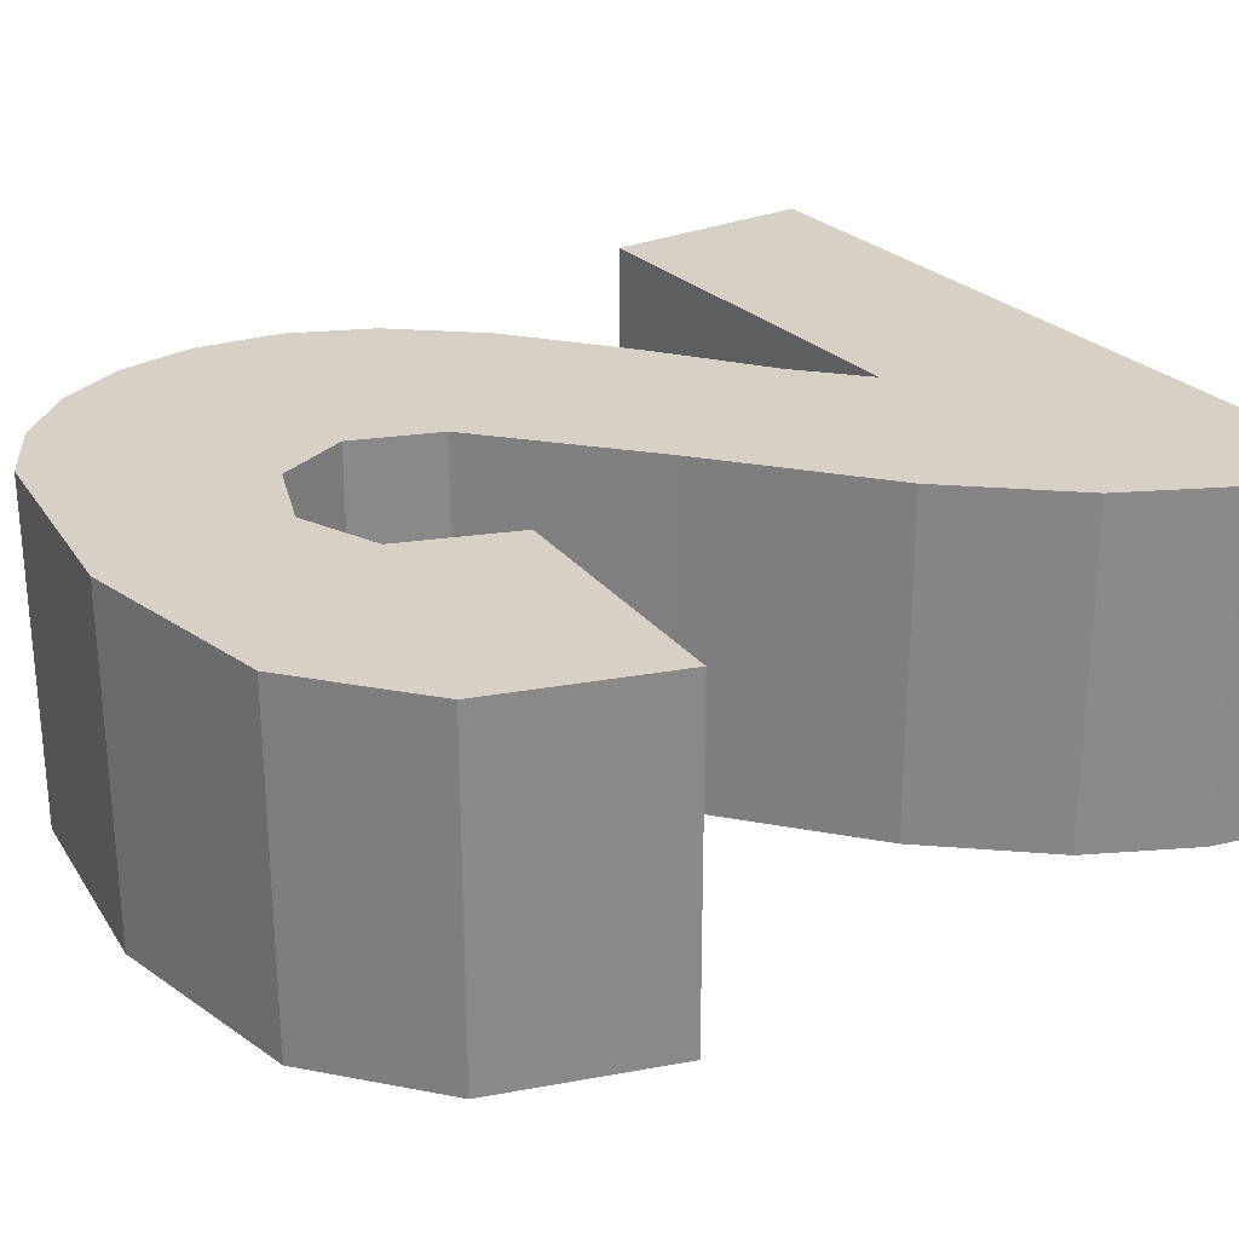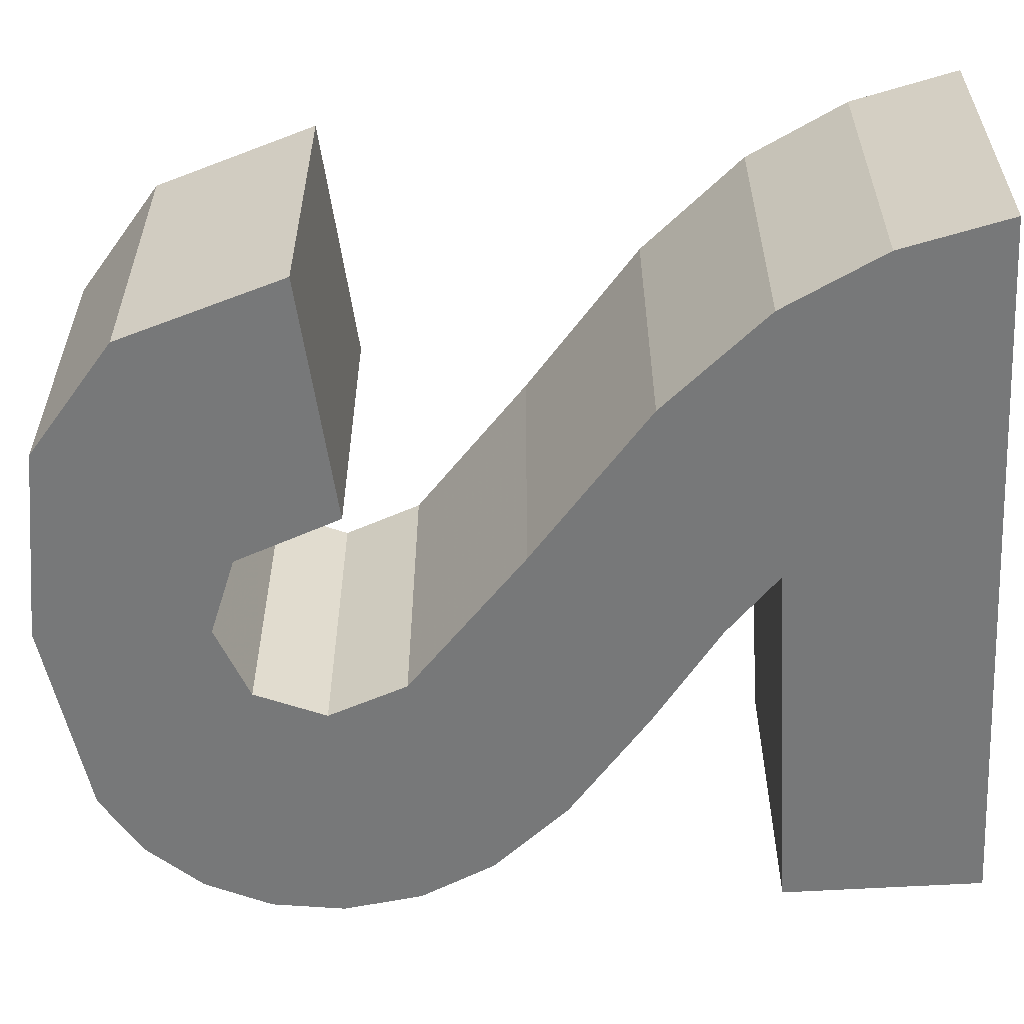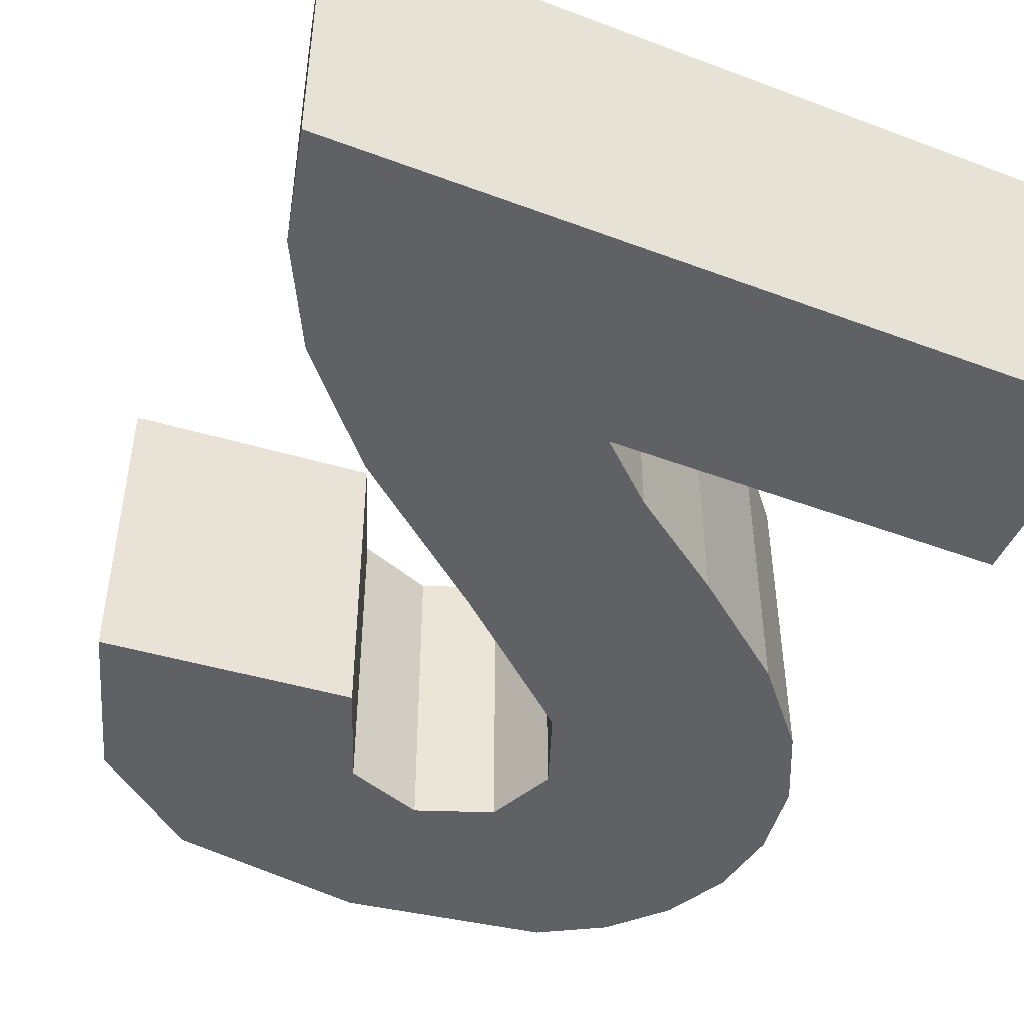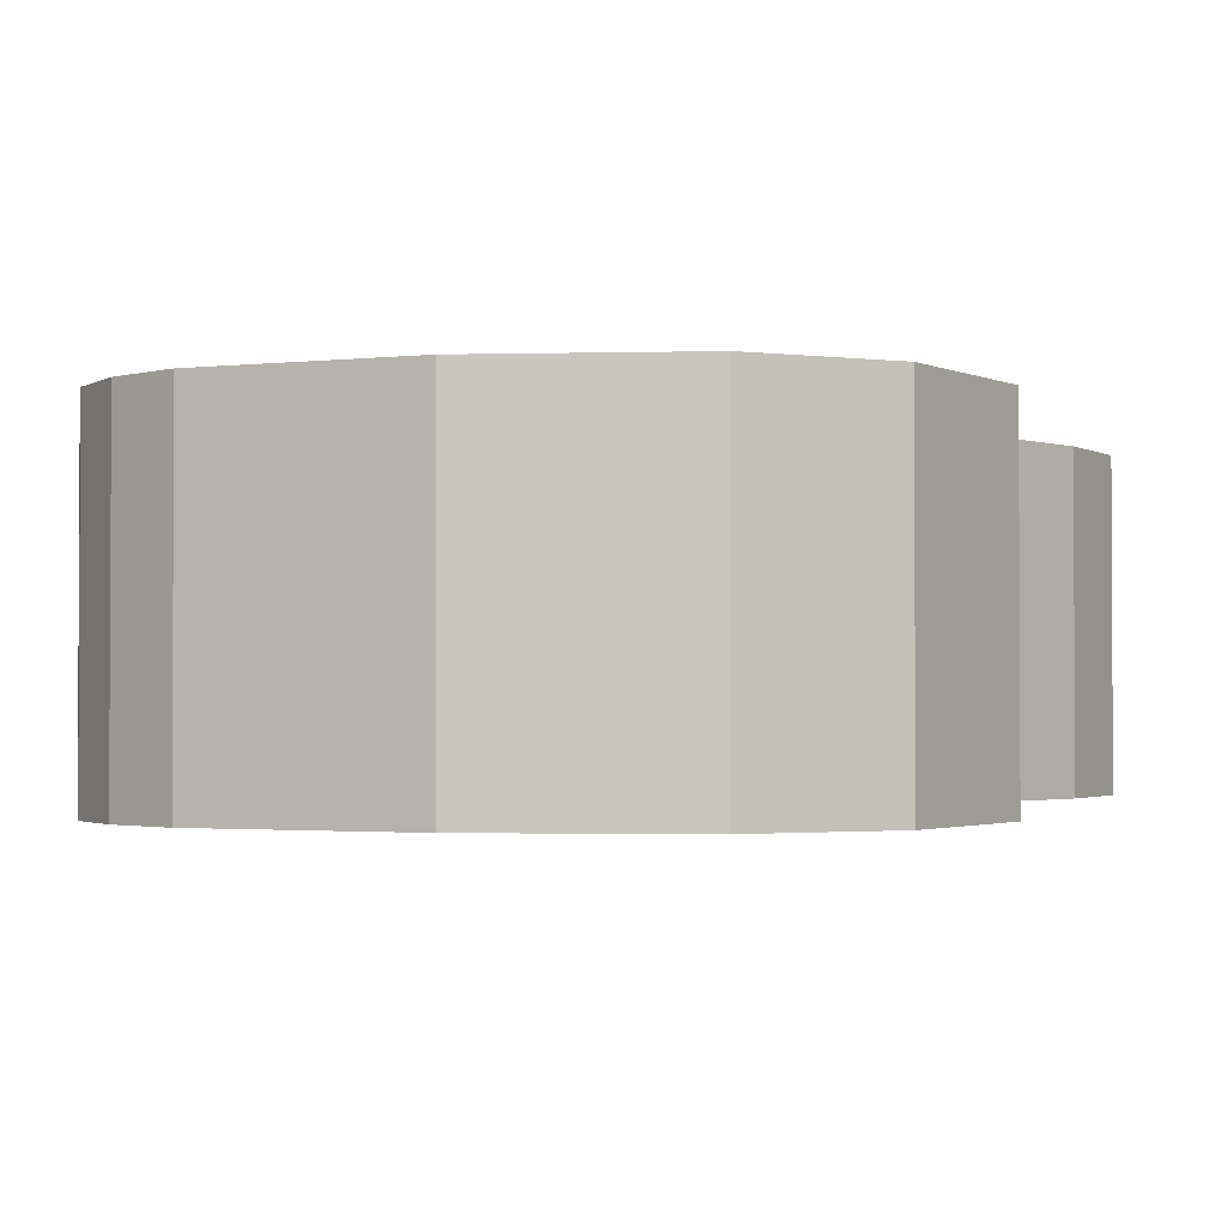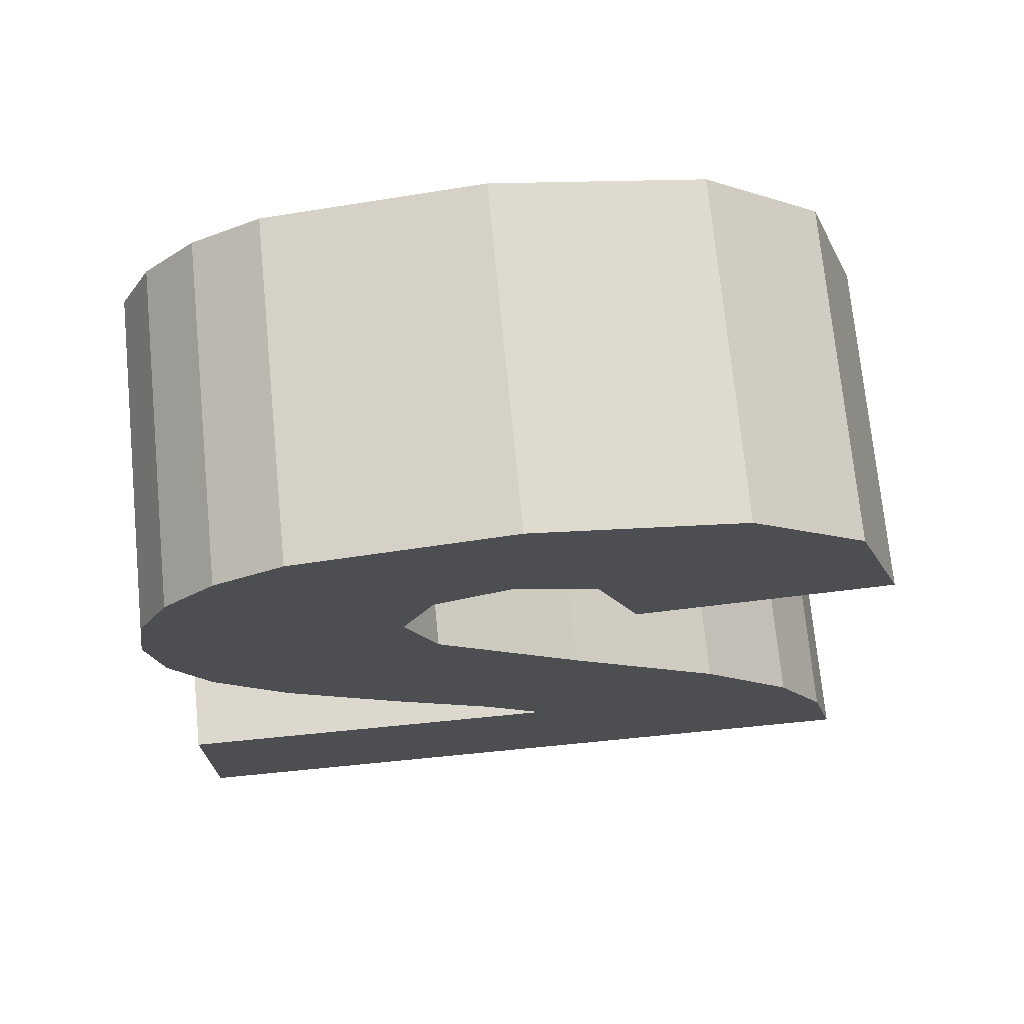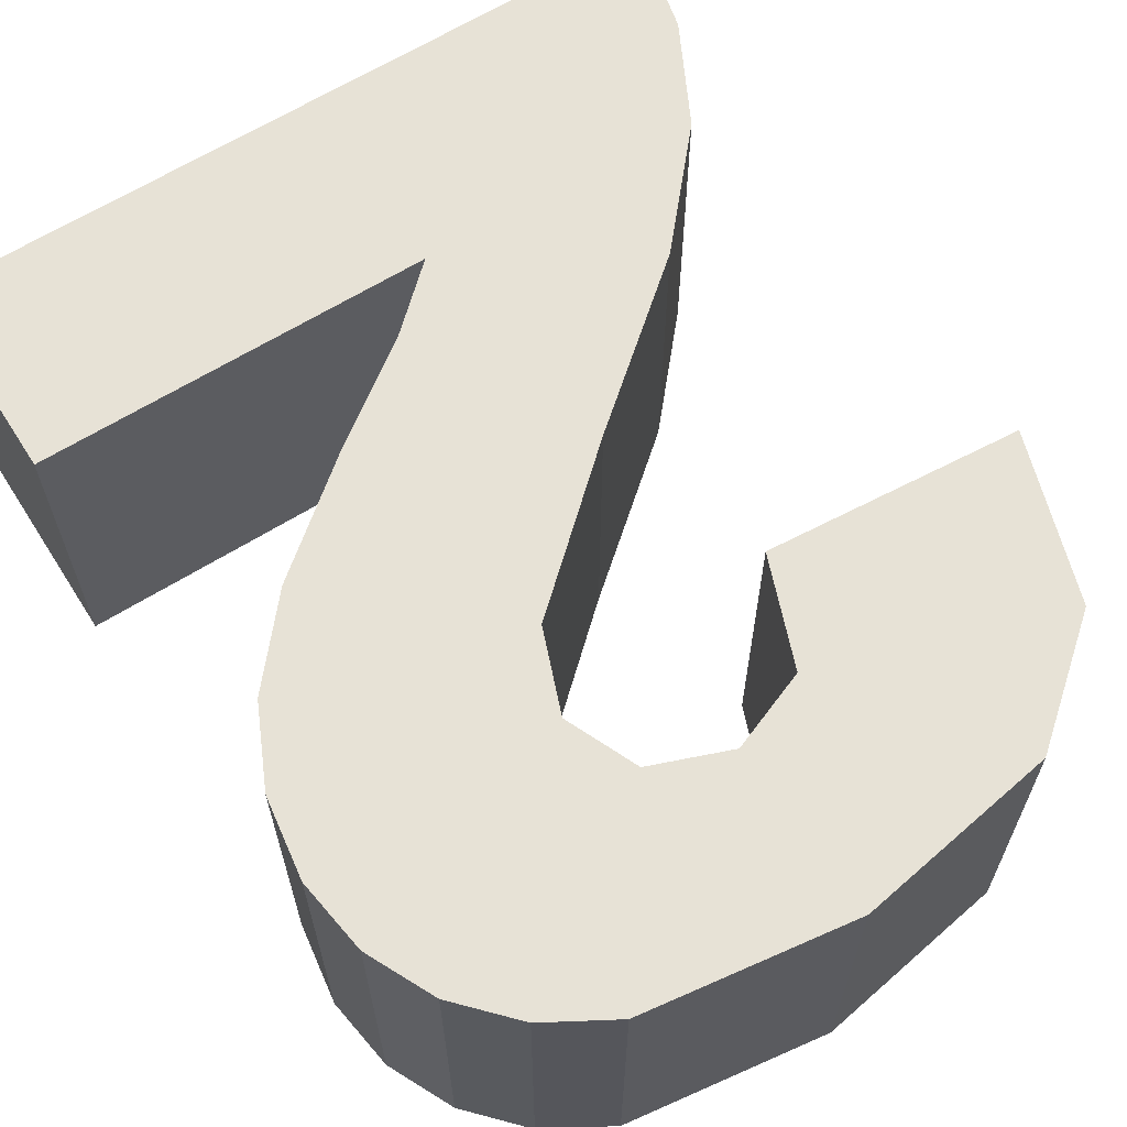
<metadata>
{"format":"obj","ext":"obj","renderer":"f3d","projection":"perspective","resolution":1024,"background":"white","views":[{"elev":26.9,"azim":-124.1,"up":"+Z"},{"elev":-57.4,"azim":-86.4,"up":"+Z"},{"elev":-46.6,"azim":-23.1,"up":"+Z"},{"elev":-1.8,"azim":-165.5,"up":"+Z"},{"elev":72.6,"azim":174.4,"up":"+Y"},{"elev":63.5,"azim":147.6,"up":"+Z"}]}
</metadata>
<code>
o obj_0
v 8.61 		-18.62 		4
v -0.61 		-18.62 		4
v -0.61 		-18.62 		0
v 8.61 		-18.62 		0
v 1.642 		-7.764 		0
v 4.075 		-7.375 		0
v 6.599 		-7.745 		0
v 4.159 		-9.48 		0
v 3.197 		-9.85 		0
v 8.405 		-9.692 		0
v 8.535 		-10.6 		0
v 8.386 		-11.59 		0
v 4.075 		-7.375 		4
v 1.642 		-7.764 		4
v 7.405 		-8.214 		0
v 6.599 		-7.745 		4
v 8.535 		-10.6 		4
v 8.61 		-16.12 		0
v 8.405 		-9.692 		4
v 2.695 		-11.15 		0
v 0.28 		-8.88 		0
v 5.094 		-11.69 		0
v 4.547 		-15.45 		4
v 5.788 		-14.55 		4
v 7.108 		-13.49 		4
v 8.386 		-11.59 		4
v 7.942 		-12.53 		4
v 3.812 		-16.12 		0
v 3.812 		-16.12 		4
v 7.942 		-12.53 		0
v 7.108 		-13.49 		0
v 5.788 		-14.55 		0
v 4.547 		-15.45 		0
v 1.508 		-14.74 		4
v 3.366 		-13.21 		4
v 8.61 		-16.12 		4
v 1.508 		-14.74 		0
v 3.366 		-13.21 		0
v 0.352 		-16.06 		4
v -0.384 		-10.91 		0
v 5.094 		-11.69 		4
v 0.28 		-8.88 		4
v -0.384 		-10.91 		4
v 5.471 		-10.7 		4
v 5.098 		-9.839 		4
v -0.29 		-17.3 		0
v -0.29 		-17.3 		4
v 0.352 		-16.06 		0
v 4.159 		-9.48 		4
v 8.018 		-8.88 		4
v 3.197 		-9.85 		4
v 7.405 		-8.214 		4
v 2.695 		-11.15 		4
v 5.471 		-10.7 		0
v 5.098 		-9.839 		0
v 8.018 		-8.88 		0
g group_0_16768282
f 1 2 3
f 1 3 4
f 7 8 6
f 9 20 21
f 7 15 55
f 13 49 16
f 12 54 11
f 11 54 10
f 40 21 20
f 9 5 8
f 5 9 21
f 6 8 5
f 17 44 26
f 26 44 27
f 18 28 29
f 32 22 31
f 33 38 32
f 33 28 38
f 36 29 1
f 42 14 21
f 5 21 14
f 24 25 41
f 25 27 41
f 12 11 17
f 12 17 26
f 53 43 40
f 46 47 39
f 39 29 34
f 35 34 29
f 29 23 35
f 23 24 35
f 41 35 24
f 17 19 44
f 41 27 44
f 46 3 2
f 46 2 47
f 39 47 29
f 46 48 28
f 48 37 28
f 37 38 28
f 21 40 43
f 21 43 42
f 44 50 45
f 50 44 19
f 52 45 50
f 18 4 28
f 22 38 41
f 47 2 29
f 1 29 2
f 13 14 49
f 52 16 45
f 49 45 16
f 4 3 28
f 46 28 3
f 1 18 36
f 7 6 13
f 7 13 16
f 18 1 4
f 20 53 40
f 6 5 14
f 6 14 13
f 41 44 22
f 54 22 44
f 32 24 23
f 32 23 33
f 55 54 44
f 55 44 45
f 31 25 24
f 31 24 32
f 30 27 25
f 30 25 31
f 55 45 49
f 55 49 8
f 51 49 14
f 14 42 51
f 43 53 42
f 51 42 53
f 8 49 51
f 8 51 9
f 31 22 30
f 22 32 38
f 22 54 30
f 10 19 17
f 10 17 11
f 33 23 29
f 33 29 28
f 9 51 53
f 9 53 20
f 38 37 34
f 38 34 35
f 18 29 36
f 12 30 54
f 55 56 54
f 12 26 30
f 27 30 26
f 38 35 41
f 56 50 19
f 56 19 10
f 15 52 50
f 15 50 56
f 8 7 55
f 55 15 56
f 10 54 56
f 37 48 39
f 37 39 34
f 48 46 39
f 15 7 16
f 15 16 52

</code>
